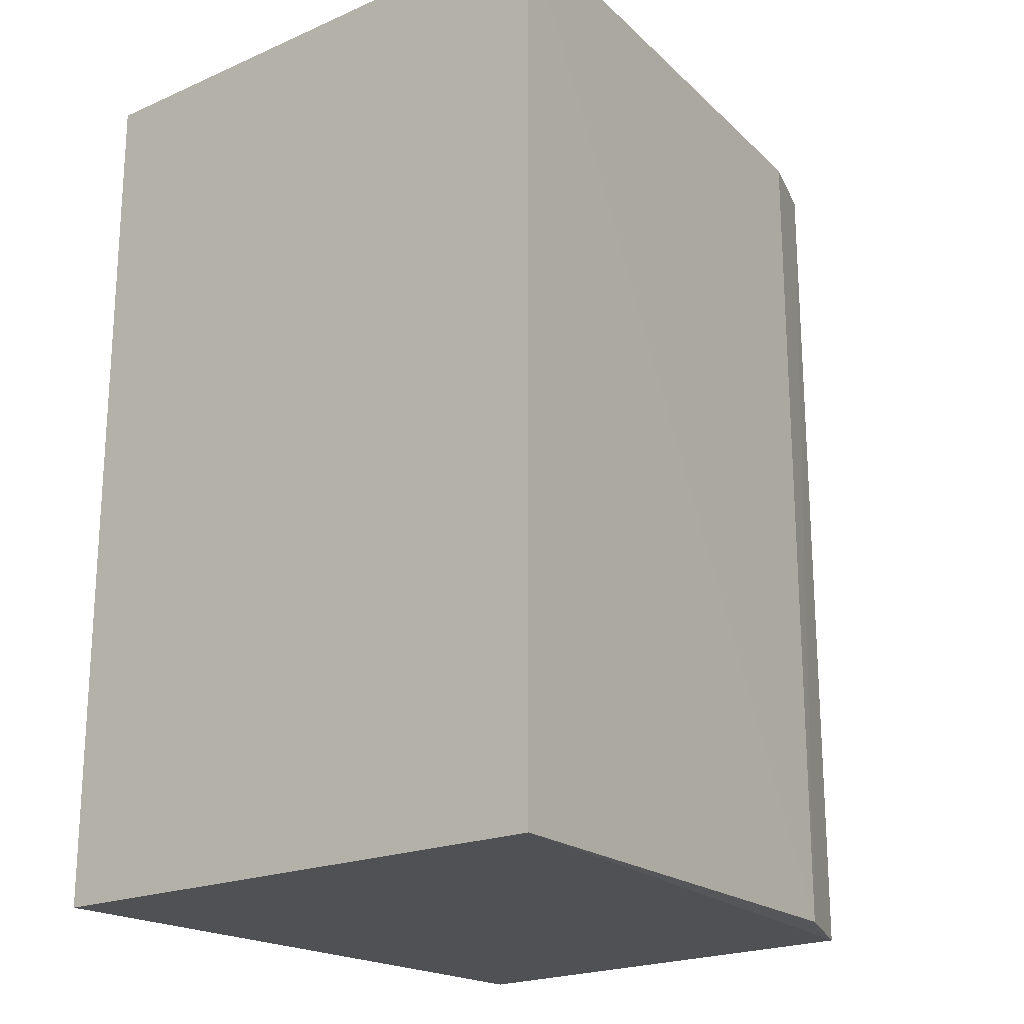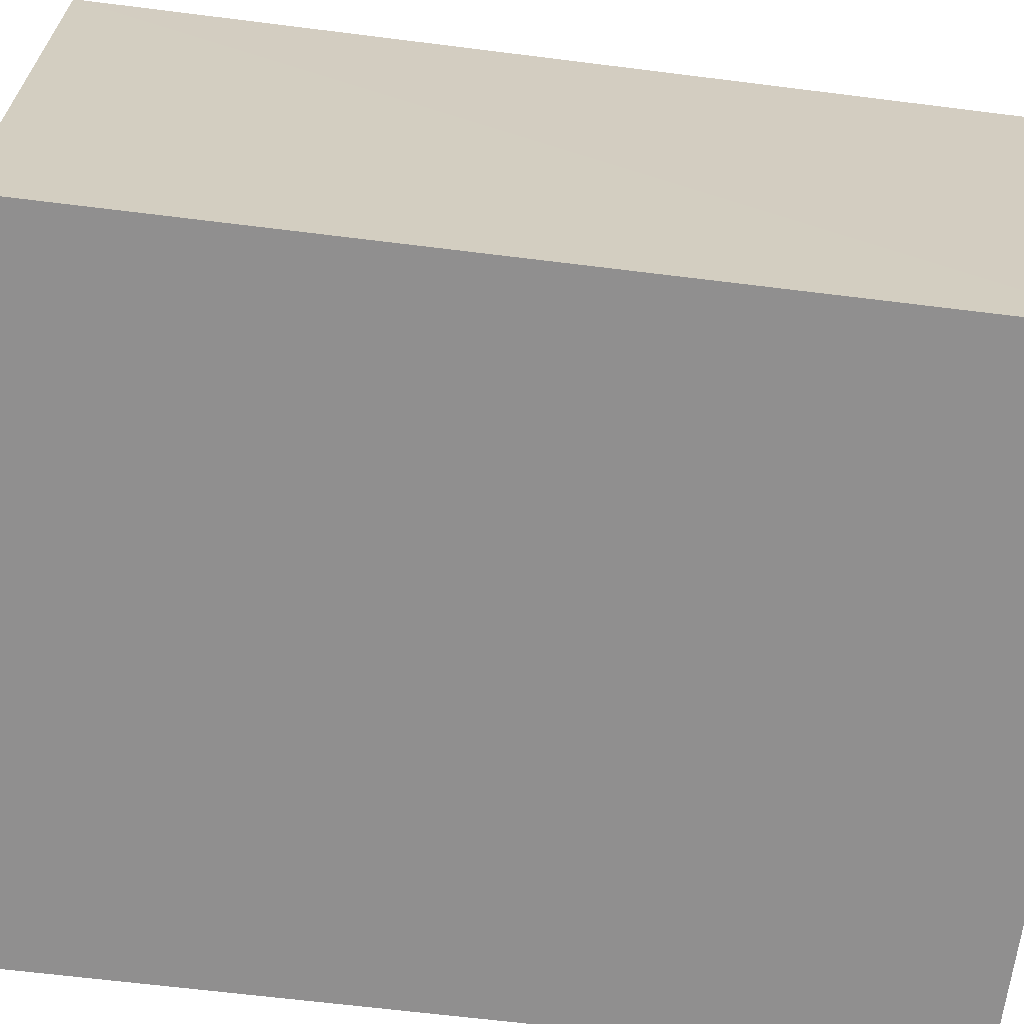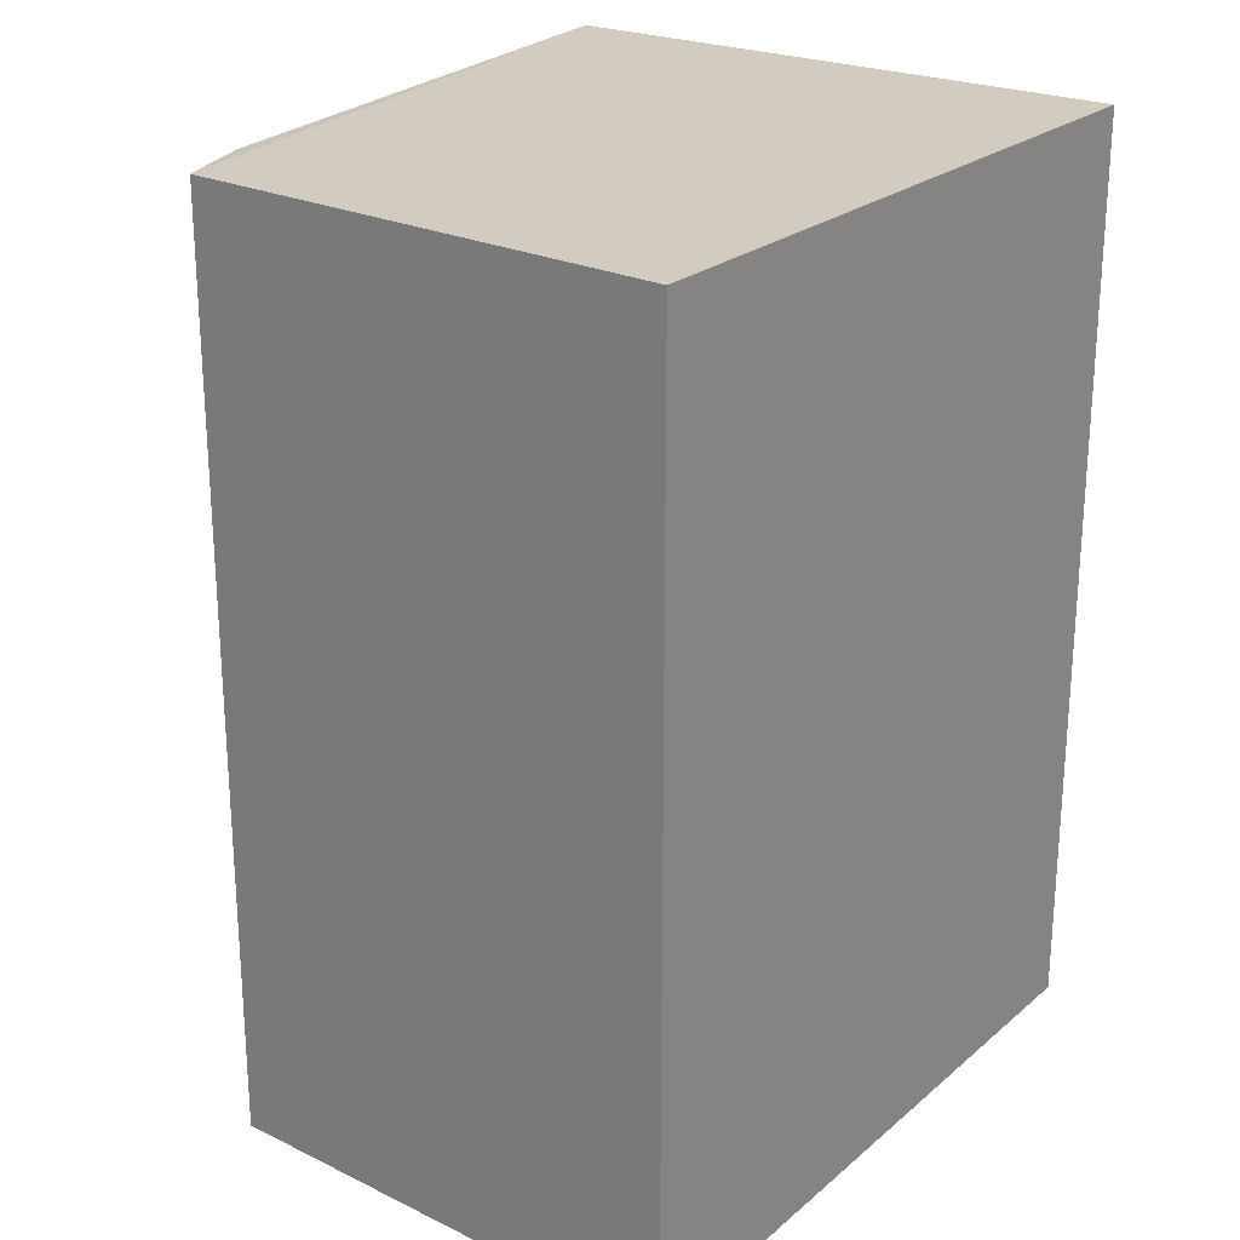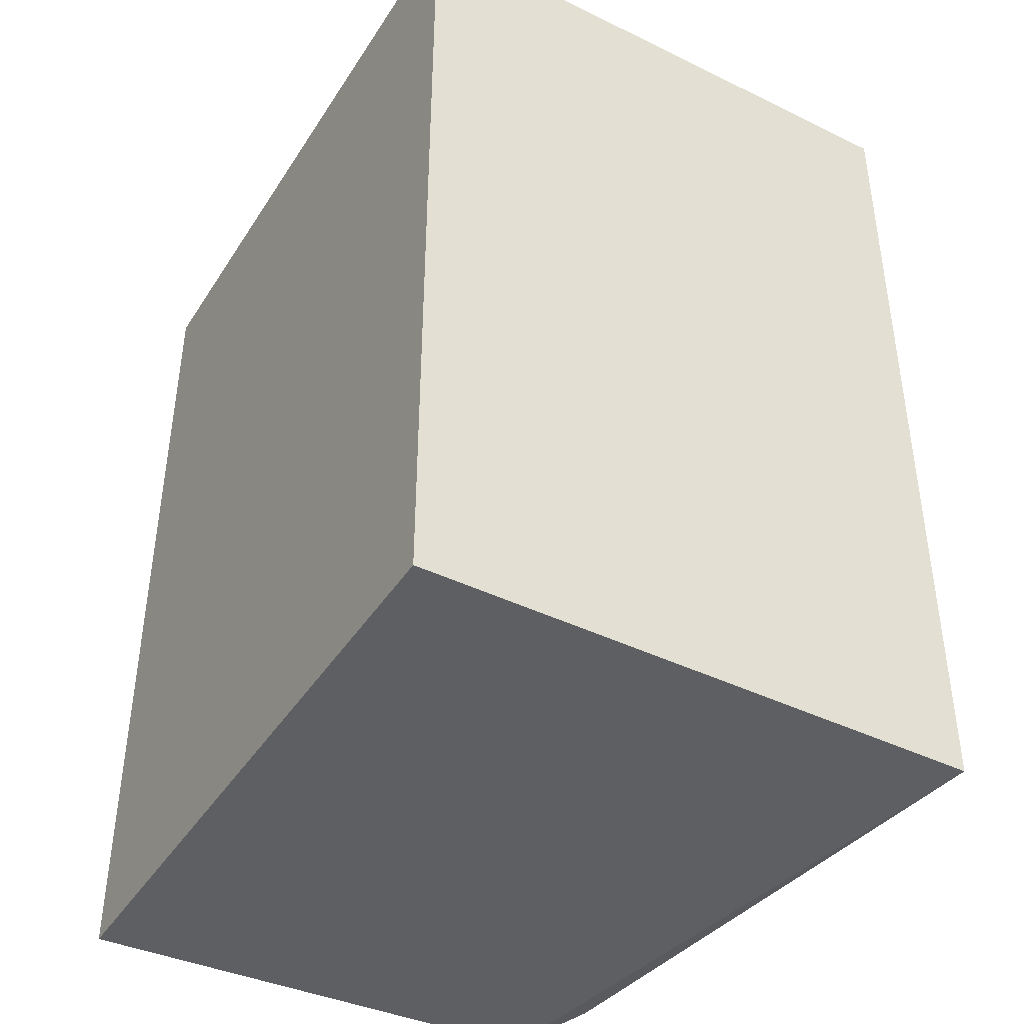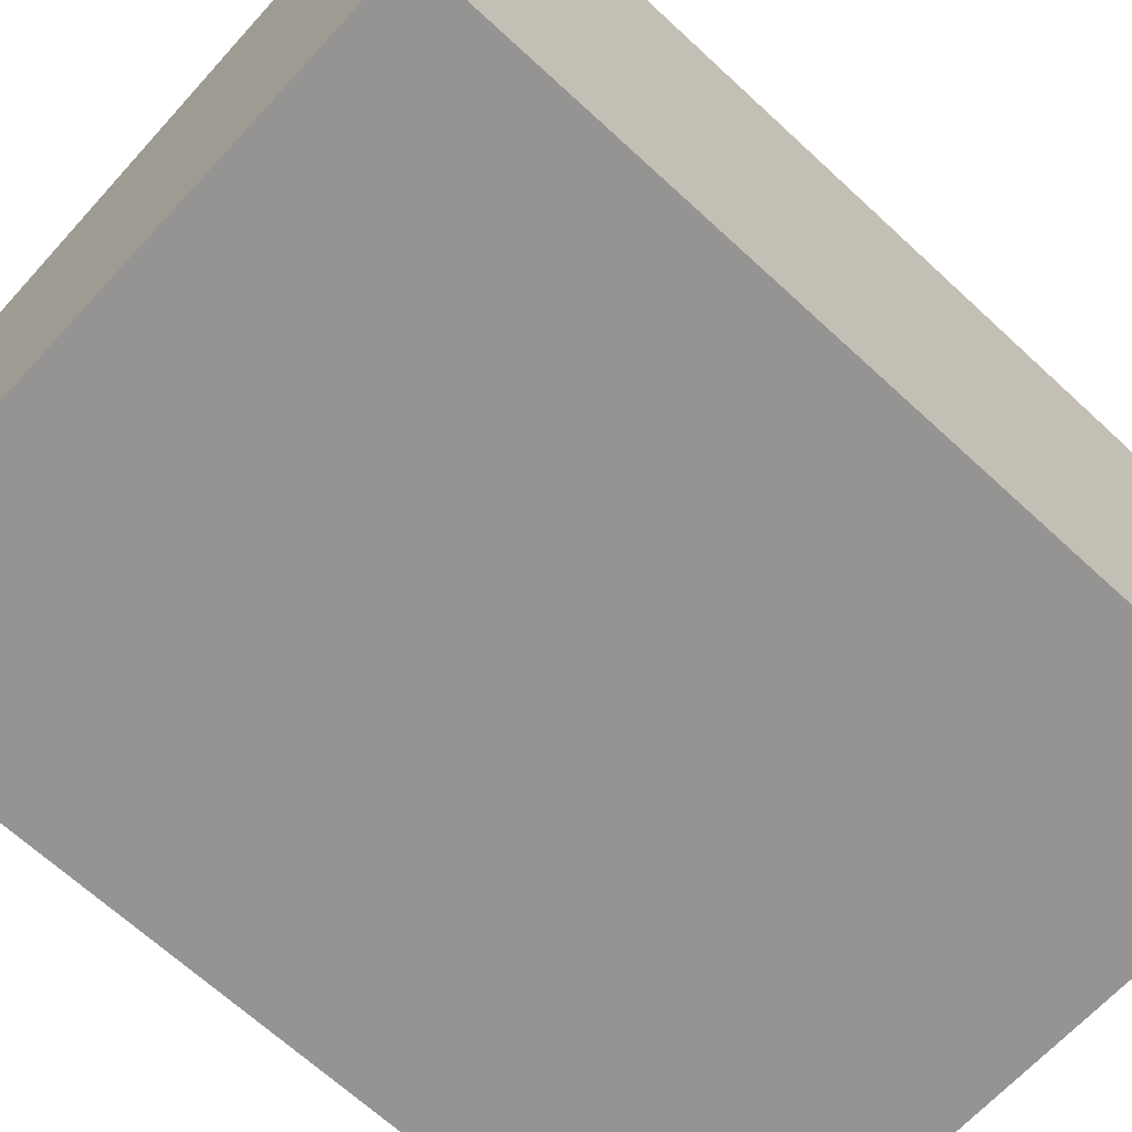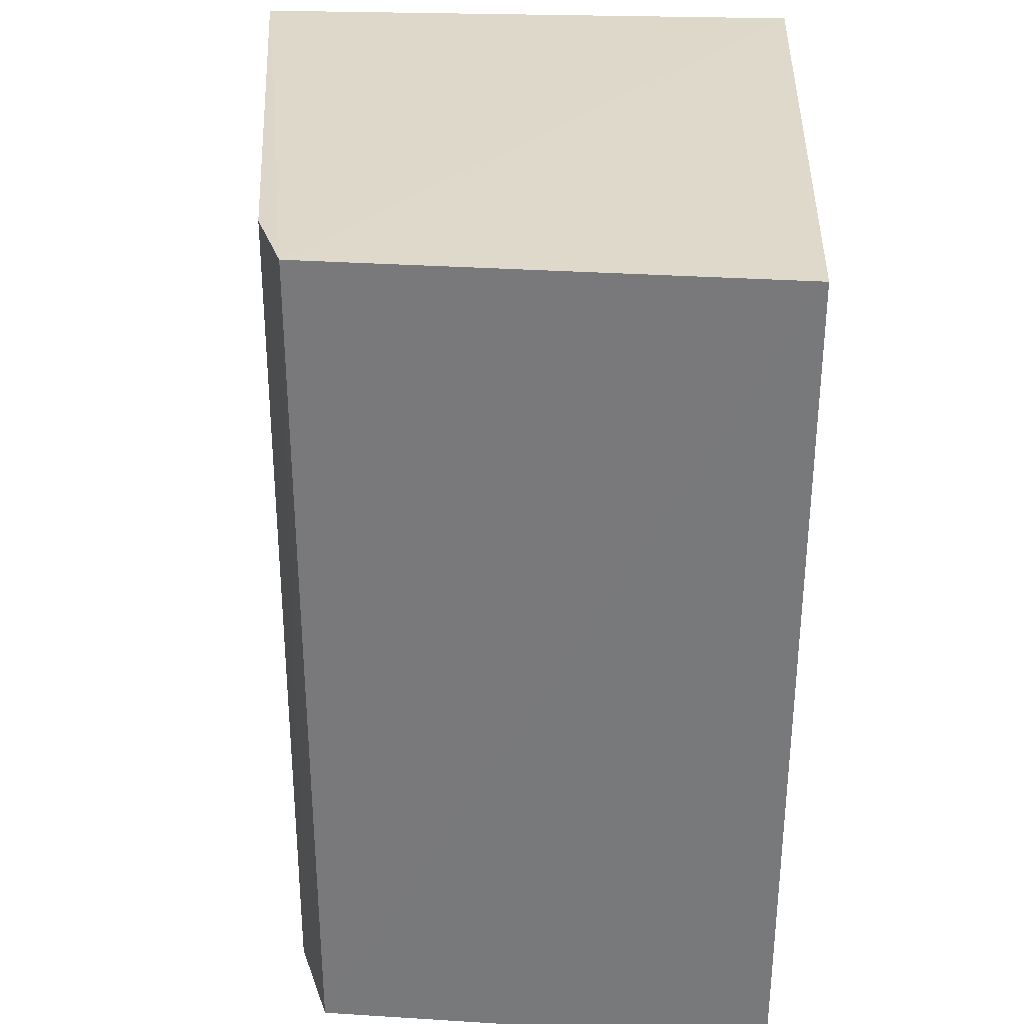
<metadata>
{"format":"obj","ext":"obj","renderer":"f3d","projection":"perspective","resolution":1024,"background":"white","views":[{"elev":-20.2,"azim":128.7,"up":"+Z"},{"elev":-65.4,"azim":82.9,"up":"+Y"},{"elev":23.9,"azim":-53.6,"up":"+Z"},{"elev":-41.9,"azim":59.9,"up":"+Z"},{"elev":-67.2,"azim":47.2,"up":"+Y"},{"elev":31.7,"azim":-87.3,"up":"+Z"}]}
</metadata>
<code>
v 0.001511 0.02633 0.02579
v 0.001556 0.01497 0.02578
v 0.001556 0.01497 0.0081
v -0.01138 0.02435 0.008154
v -0.01171 0.01497 0.02578
v 0.001496 0.02626 0.008102
v -0.01132 0.02437 0.0258
v -0.01171 0.01497 0.0081
v -0.009585 0.02503 0.008234
v -0.00964 0.02498 0.02577
f 1 2 3
f 5 3 2
f 6 1 3
f 7 5 2
f 7 2 1
f 7 4 5
f 8 5 4
f 8 3 5
f 8 6 3
f 8 4 6
f 9 6 4
f 9 1 6
f 9 4 7
f 10 9 7
f 10 7 1
f 10 1 9

</code>
